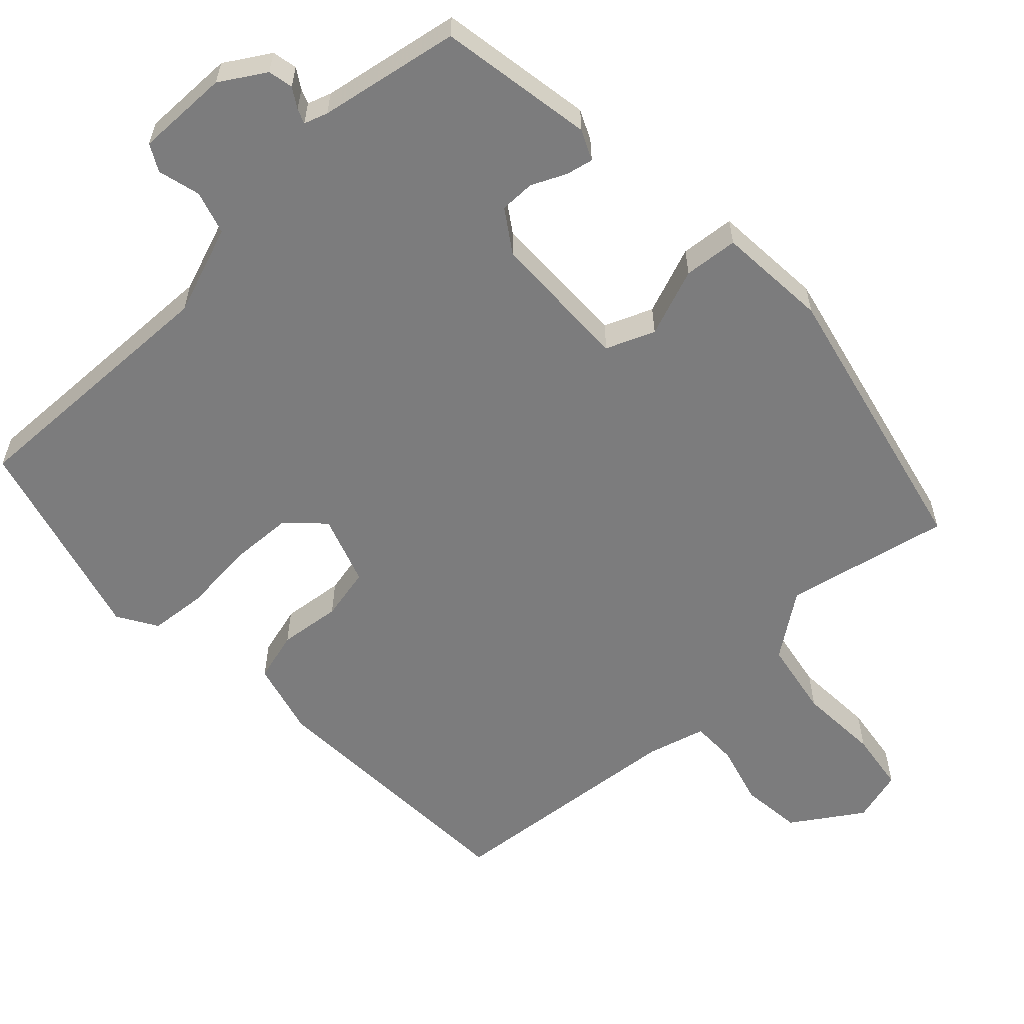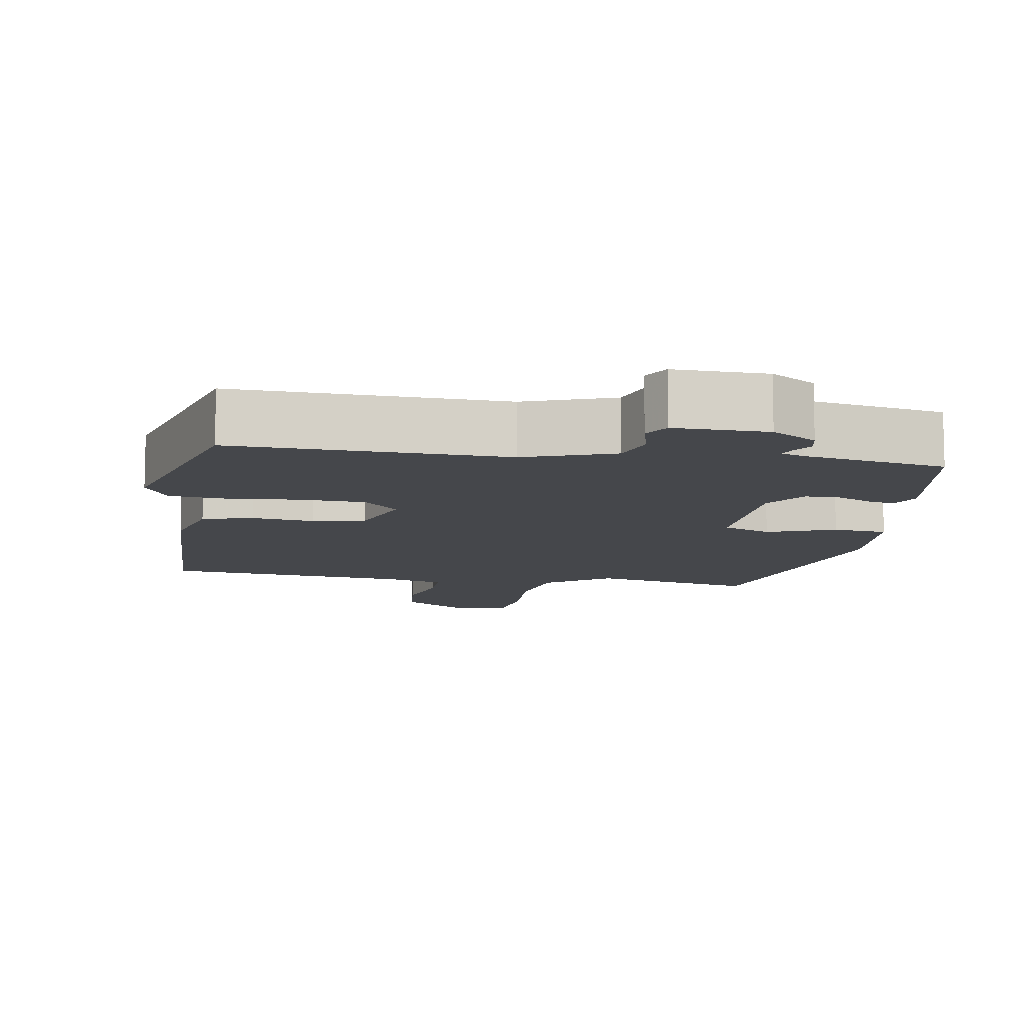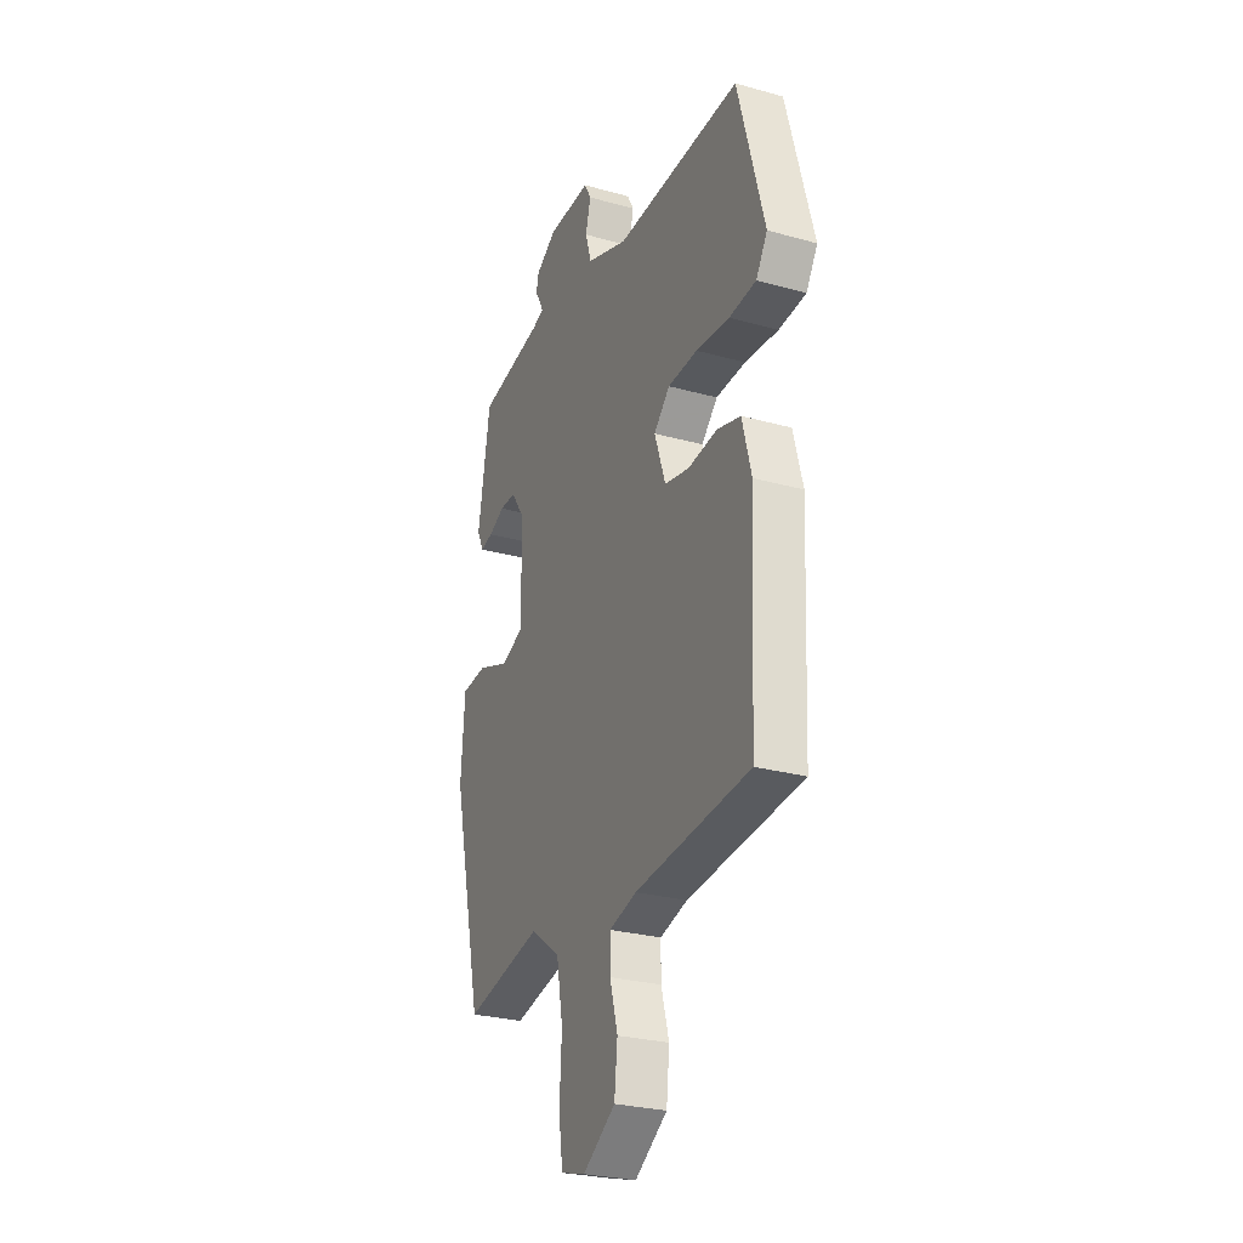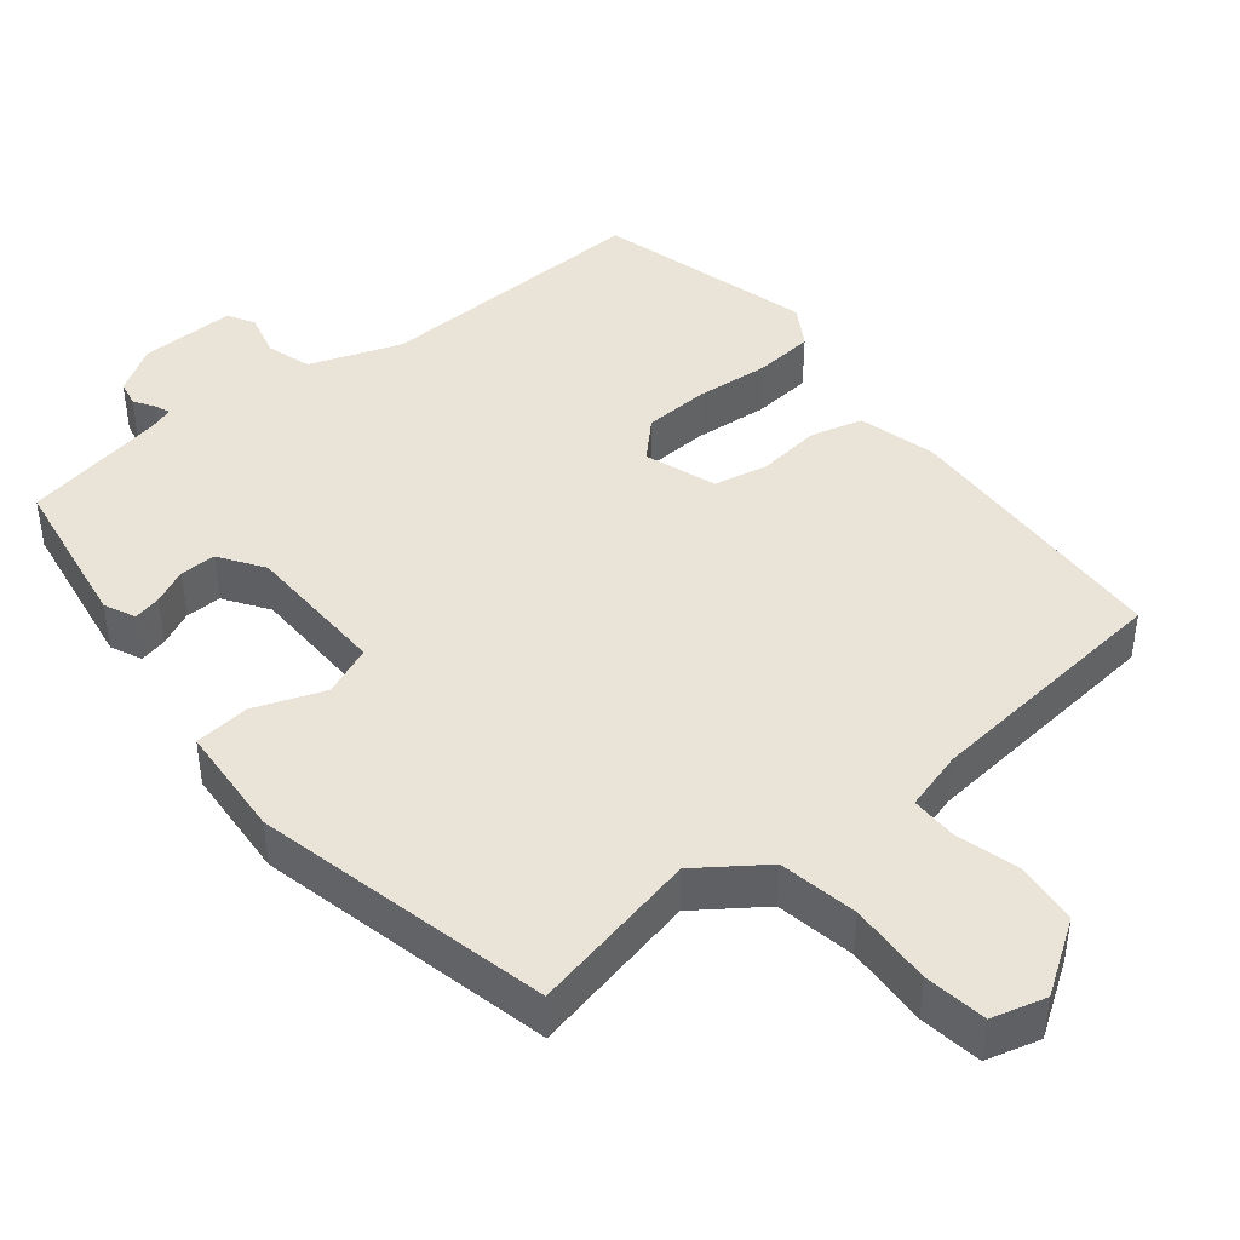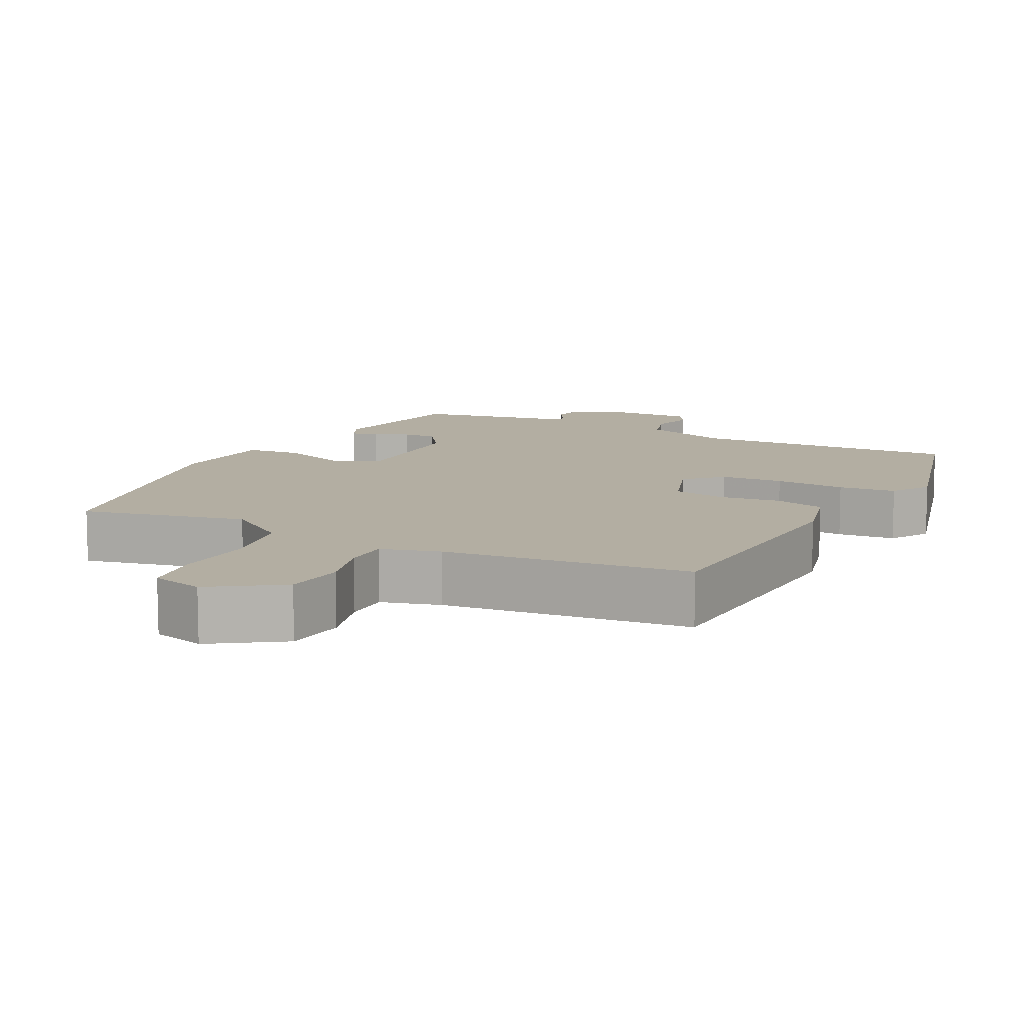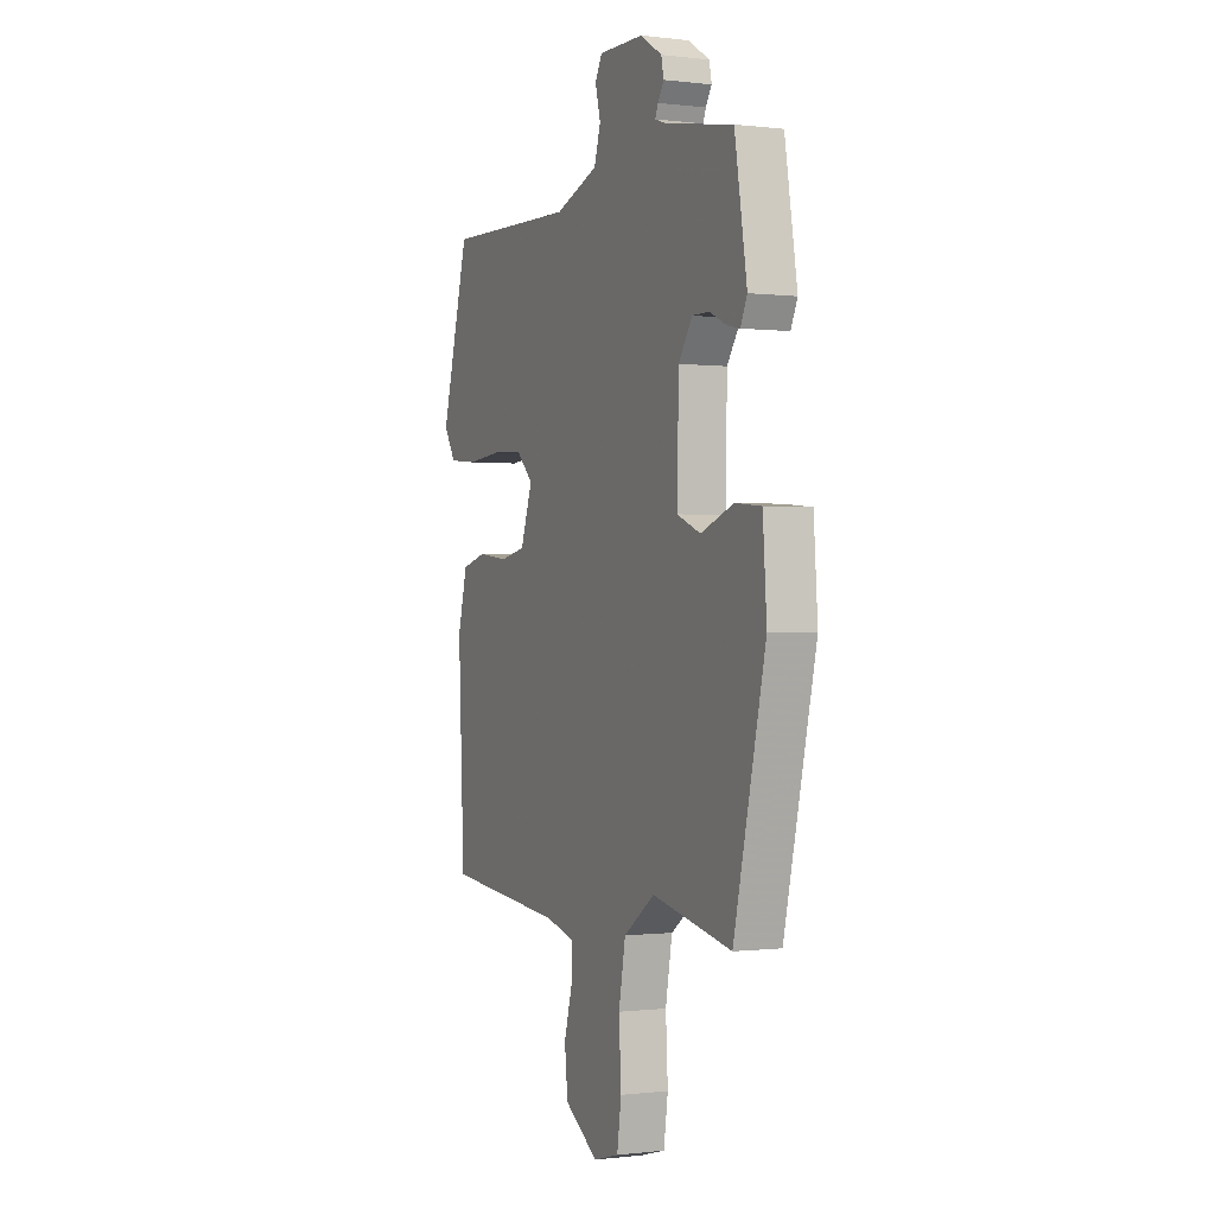
<metadata>
{"format":"obj","ext":"obj","renderer":"f3d","projection":"perspective","resolution":1024,"background":"white","views":[{"elev":-58.8,"azim":43.4,"up":"+Y"},{"elev":-10.3,"azim":-9.5,"up":"+Y"},{"elev":-27.2,"azim":-113.4,"up":"+Z"},{"elev":43.4,"azim":140.9,"up":"+Y"},{"elev":10.8,"azim":-153.1,"up":"+Y"},{"elev":-0.3,"azim":65.4,"up":"+Z"}]}
</metadata>
<code>
v -0.453 0.07 0.49
v -0.083 0.07 0.479
v 0.039 0.07 0.523
v 0.057 0.07 0.582
v 0.042 0.07 0.64
v 0.062 0.07 0.676
v 0.189 0.07 0.674
v 0.25 0.07 0.636
v 0.257 0.07 0.602
v 0.24 0.07 0.575
v 0.232 0.07 0.555
v 0.264 0.07 0.544
v 0.456 0.07 0.509
v 0.491 0.07 0.297
v 0.472 0.07 0.256
v 0.435 0.07 0.264
v 0.388 0.07 0.286
v 0.34 0.07 0.286
v 0.301 0.07 0.228
v 0.297 0.07 0.035
v 0.363 0.07 0.008
v 0.456 0.07 0.043
v 0.53 0.07 0.036
v 0.541 0.07 -0.116
v 0.451 0.07 -0.509
v 0.226 0.07 -0.461
v 0.138 0.07 -0.524
v 0.119 0.07 -0.629
v 0.125 0.07 -0.74
v 0.113 0.07 -0.823
v 0.041 0.07 -0.843
v -0.054 0.07 -0.78
v -0.063 0.07 -0.696
v -0.04 0.07 -0.613
v -0.04 0.07 -0.55
v -0.12 0.07 -0.528
v -0.456 0.07 -0.495
v -0.473 0.07 -0.122
v -0.446 0.07 -0.019
v -0.377 0.07 0
v -0.292 0.07 -0.01
v -0.22 0.07 0.005
v -0.187 0.07 0.1
v -0.234 0.07 0.147
v -0.321 0.07 0.151
v -0.419 0.07 0.142
v -0.498 0.07 0.149
v -0.531 0.07 0.203
v -0.453 0 0.49
v -0.083 0 0.479
v 0.039 0 0.523
v 0.057 0 0.582
v 0.042 0 0.64
v 0.062 0 0.676
v 0.189 0 0.674
v 0.25 0 0.636
v 0.257 0 0.602
v 0.24 0 0.575
v 0.232 0 0.555
v 0.264 0 0.544
v 0.456 0 0.509
v 0.491 0 0.297
v 0.472 0 0.256
v 0.435 0 0.264
v 0.388 0 0.286
v 0.34 0 0.286
v 0.301 0 0.228
v 0.297 0 0.035
v 0.363 0 0.008
v 0.456 0 0.043
v 0.53 0 0.036
v 0.541 0 -0.116
v 0.451 0 -0.509
v 0.226 0 -0.461
v 0.138 0 -0.524
v 0.119 0 -0.629
v 0.125 0 -0.74
v 0.113 0 -0.823
v 0.041 0 -0.843
v -0.054 0 -0.78
v -0.063 0 -0.696
v -0.04 0 -0.613
v -0.04 0 -0.55
v -0.12 0 -0.528
v -0.456 0 -0.495
v -0.473 0 -0.122
v -0.446 0 -0.019
v -0.377 0 0
v -0.292 0 -0.01
v -0.22 0 0.005
v -0.187 0 0.1
v -0.234 0 0.147
v -0.321 0 0.151
v -0.419 0 0.142
v -0.498 0 0.149
v -0.531 0 0.203
f 48 1 2
f 47 48 2
f 46 47 2
f 45 46 2
f 44 45 2 3
f 43 44 3
f 42 43 3
f 39 40 41
f 38 39 41
f 37 38 41
f 36 37 41
f 35 36 41 42
f 32 33 34
f 31 32 34
f 30 31 34
f 29 30 34
f 28 29 34
f 27 28 34 35
f 35 42 3
f 27 35 3
f 26 27 3
f 24 25 26
f 23 24 26
f 22 23 26
f 21 22 26
f 15 16 17
f 14 15 17
f 13 14 17
f 12 13 17
f 11 12 17 18
f 8 9 10
f 7 8 10
f 6 7 10
f 5 6 10
f 4 5 10
f 4 10 11
f 11 18 19
f 4 11 19
f 3 4 19
f 20 21 26
f 3 19 20 26
f 50 49 96
f 50 96 95
f 50 95 94
f 50 94 93
f 51 50 93 92
f 51 92 91
f 51 91 90
f 89 88 87
f 89 87 86
f 89 86 85
f 89 85 84
f 90 89 84 83
f 82 81 80
f 82 80 79
f 82 79 78
f 82 78 77
f 82 77 76
f 83 82 76 75
f 51 90 83
f 51 83 75
f 51 75 74
f 74 73 72
f 74 72 71
f 74 71 70
f 74 70 69
f 65 64 63
f 65 63 62
f 65 62 61
f 65 61 60
f 66 65 60 59
f 58 57 56
f 58 56 55
f 58 55 54
f 58 54 53
f 58 53 52
f 59 58 52
f 67 66 59
f 67 59 52
f 67 52 51
f 74 69 68
f 74 68 67 51
f 1 49 50 2
f 2 50 51 3
f 3 51 52 4
f 4 52 53 5
f 5 53 54 6
f 6 54 55 7
f 7 55 56 8
f 8 56 57 9
f 9 57 58 10
f 10 58 59 11
f 11 59 60 12
f 12 60 61 13
f 13 61 62 14
f 14 62 63 15
f 15 63 64 16
f 16 64 65 17
f 17 65 66 18
f 18 66 67 19
f 19 67 68 20
f 20 68 69 21
f 21 69 70 22
f 22 70 71 23
f 23 71 72 24
f 24 72 73 25
f 25 73 74 26
f 26 74 75 27
f 27 75 76 28
f 28 76 77 29
f 29 77 78 30
f 30 78 79 31
f 31 79 80 32
f 32 80 81 33
f 33 81 82 34
f 34 82 83 35
f 35 83 84 36
f 36 84 85 37
f 37 85 86 38
f 38 86 87 39
f 39 87 88 40
f 40 88 89 41
f 41 89 90 42
f 42 90 91 43
f 43 91 92 44
f 44 92 93 45
f 45 93 94 46
f 46 94 95 47
f 47 95 96 48
f 48 96 49 1

</code>
